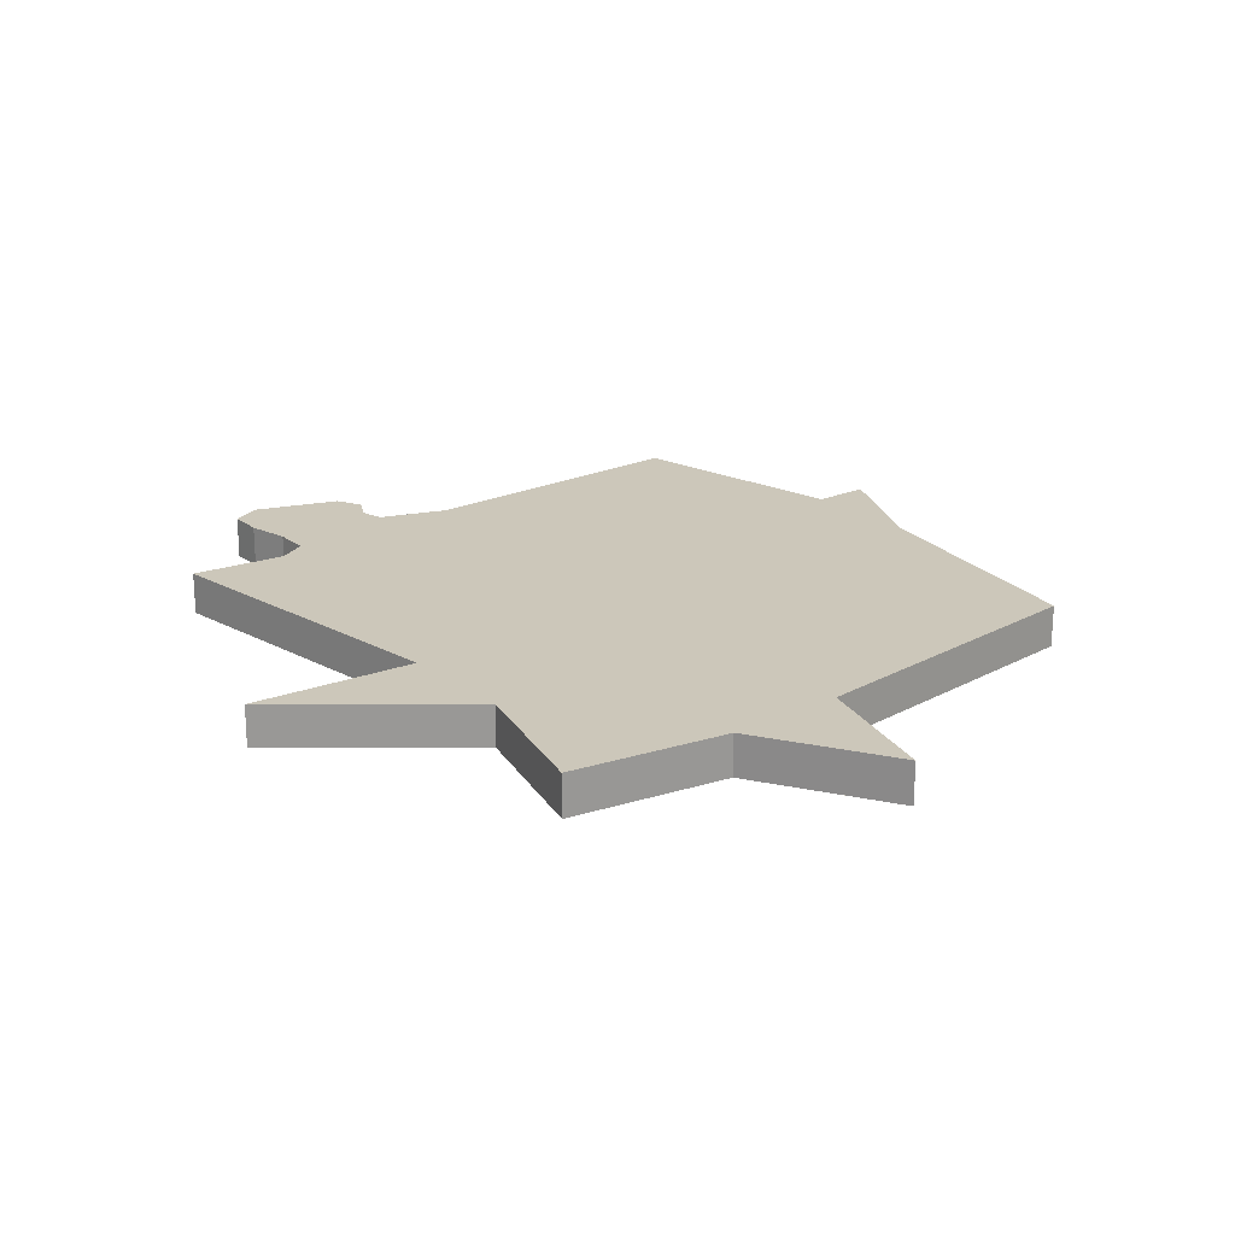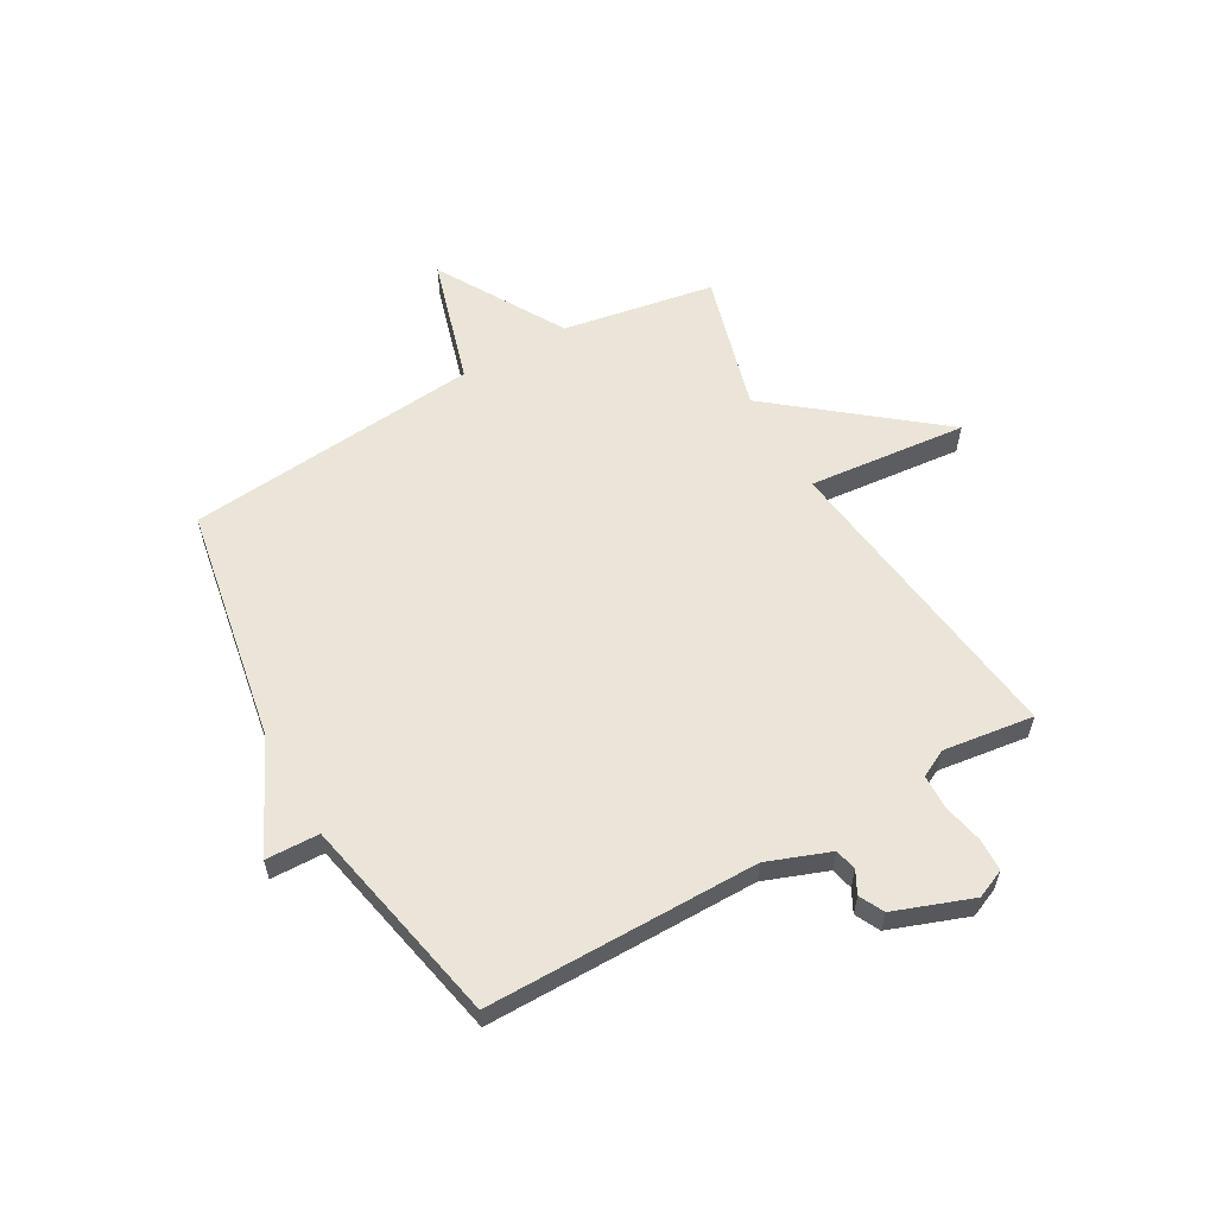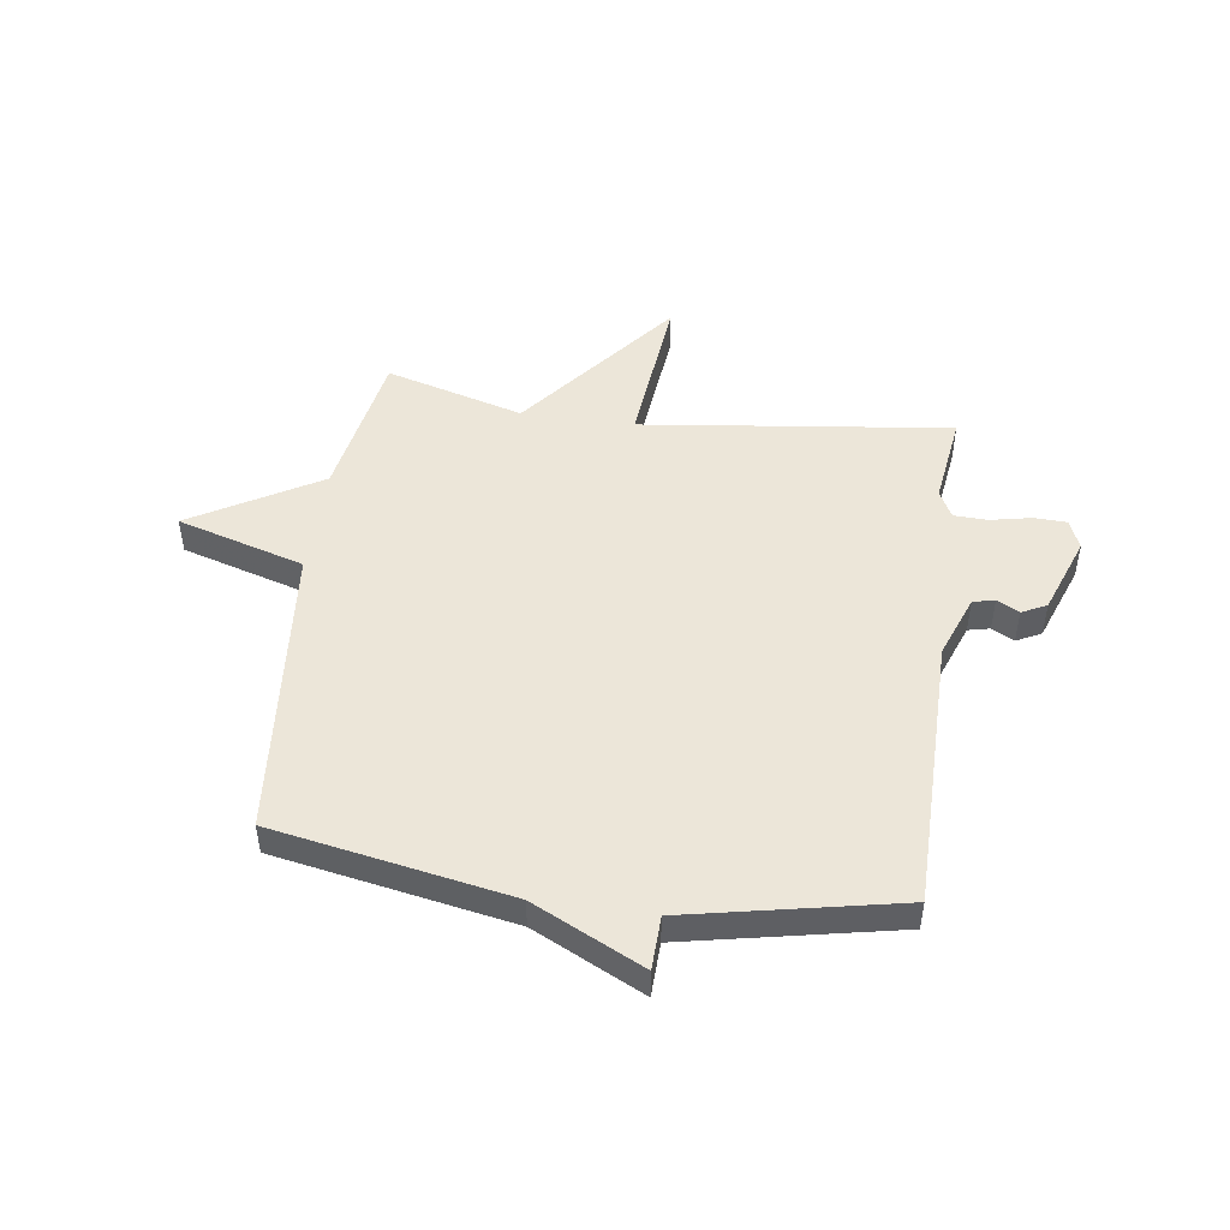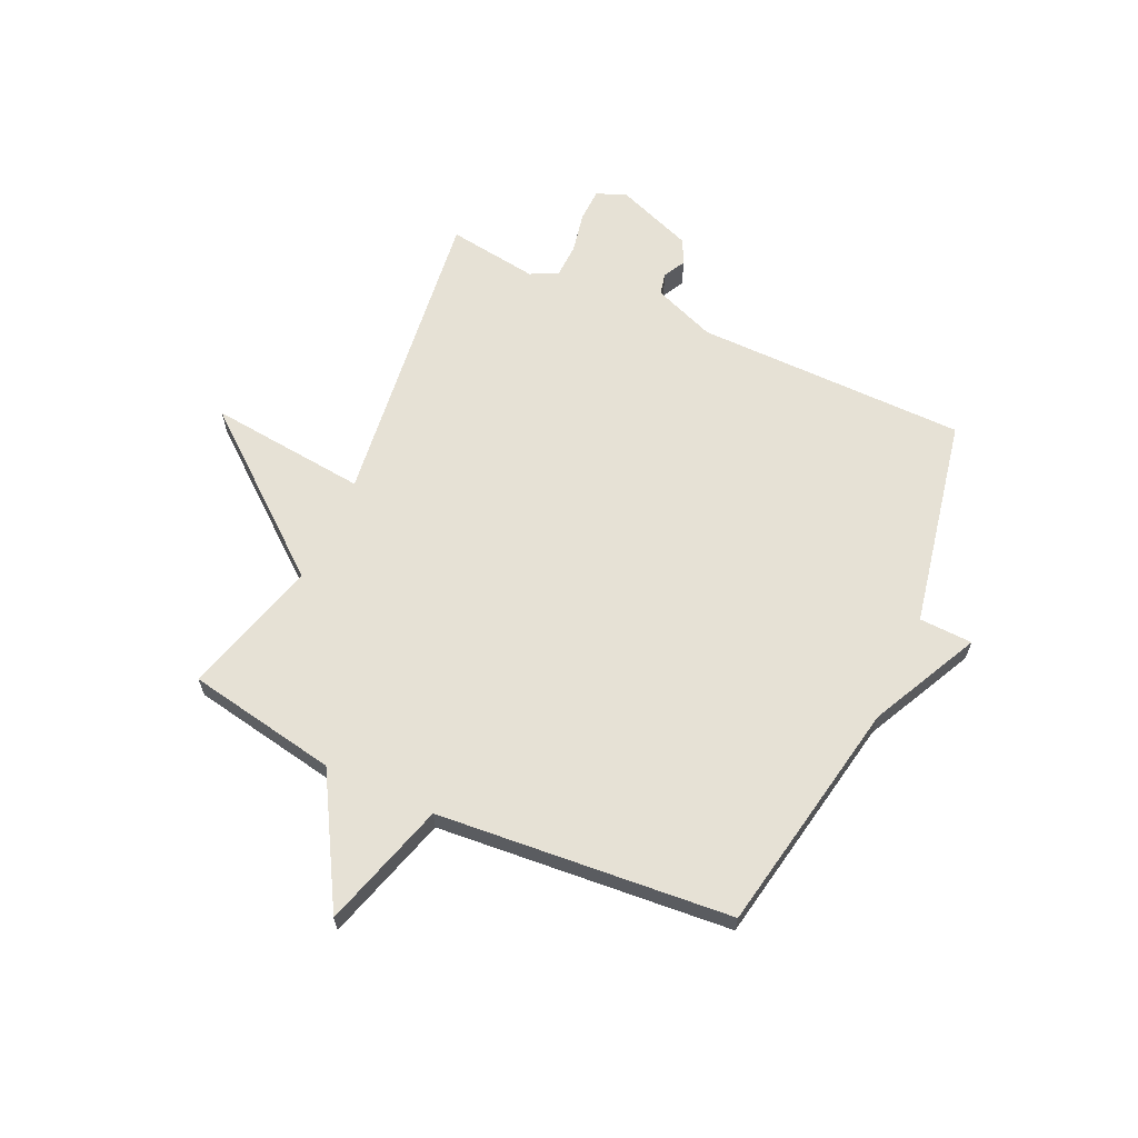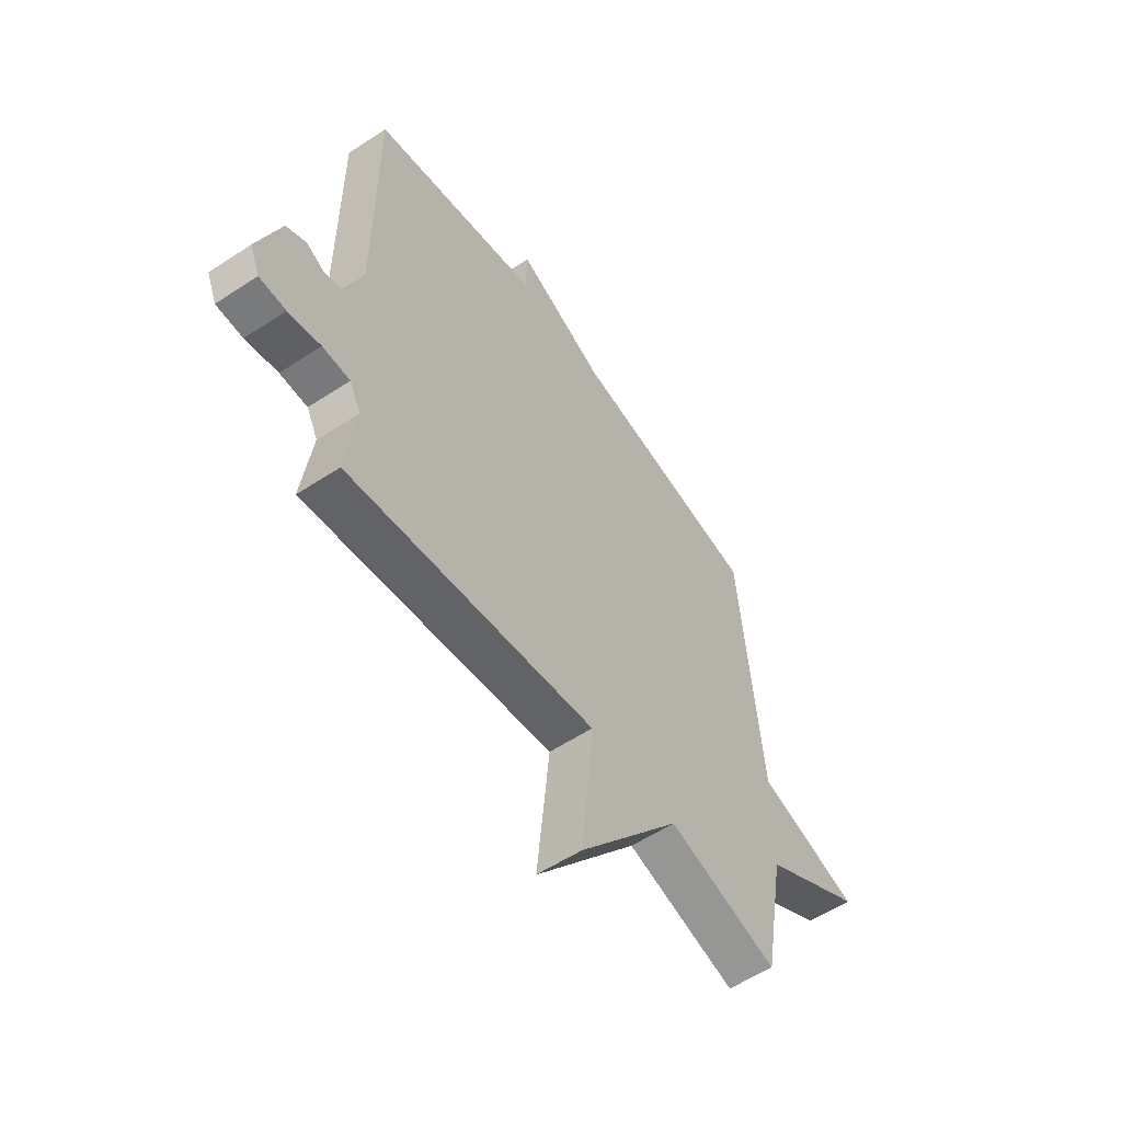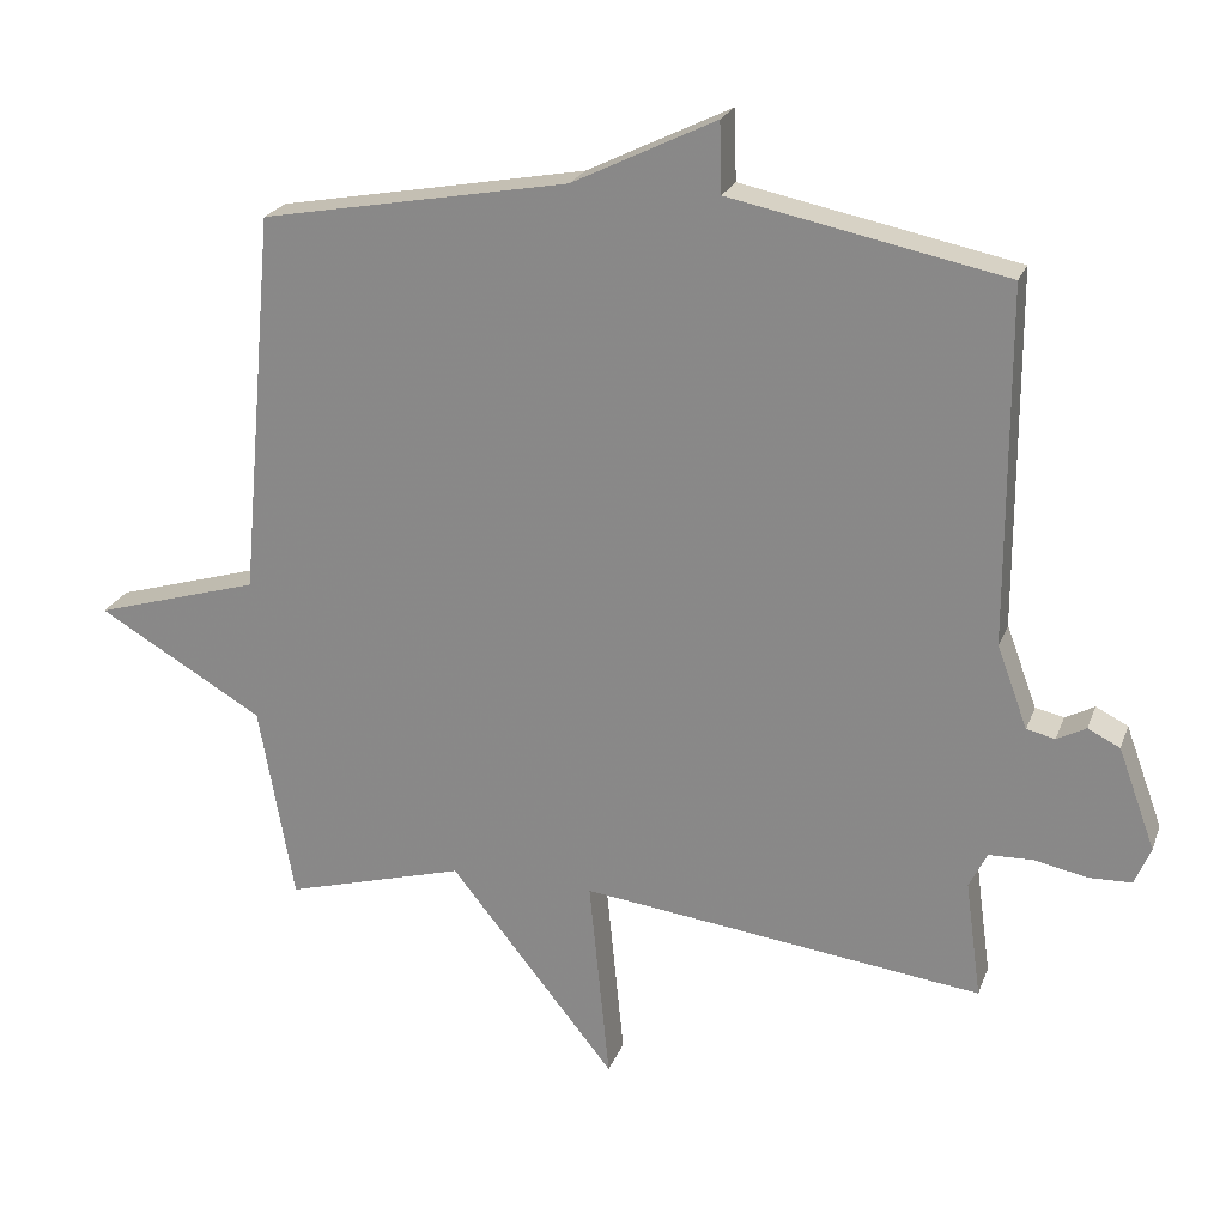
<metadata>
{"format":"obj","ext":"obj","renderer":"f3d","projection":"perspective","resolution":1024,"background":"white","views":[{"elev":21.5,"azim":-129.0,"up":"+Y"},{"elev":58.8,"azim":60.3,"up":"+Y"},{"elev":48.6,"azim":8.0,"up":"+Y"},{"elev":64.3,"azim":-65.1,"up":"+Y"},{"elev":-56.5,"azim":124.6,"up":"+Z"},{"elev":22.7,"azim":17.3,"up":"+Z"}]}
</metadata>
<code>
v -0.5 0.07 -0.5
v -0.548 0.07 -0.229
v -0.776 0.07 -0.096
v -0.548 0.07 -0.029
v -0.5 0.07 0.5
v -0.077 0.07 0.577
v 0.12 0.07 0.673
v 0.123 0.07 0.577
v 0.5 0.07 0.5
v 0.501 0.07 0.013
v 0.543 0.07 -0.099
v 0.582 0.07 -0.108
v 0.622 0.07 -0.087
v 0.666 0.07 -0.109
v 0.717 0.07 -0.248
v 0.695 0.07 -0.3
v 0.636 0.07 -0.302
v 0.564 0.07 -0.287
v 0.503 0.07 -0.289
v 0.478 0.07 -0.338
v 0.5 0.07 -0.5
v -0.053 0.07 -0.431
v -0.025 0.07 -0.715
v -0.253 0.07 -0.431
v -0.5 0 -0.5
v -0.548 0 -0.229
v -0.776 0 -0.096
v -0.548 0 -0.029
v -0.5 0 0.5
v -0.077 0 0.577
v 0.12 0 0.673
v 0.123 0 0.577
v 0.5 0 0.5
v 0.501 0 0.013
v 0.543 0 -0.099
v 0.582 0 -0.108
v 0.622 0 -0.087
v 0.666 0 -0.109
v 0.717 0 -0.248
v 0.695 0 -0.3
v 0.636 0 -0.302
v 0.564 0 -0.287
v 0.503 0 -0.289
v 0.478 0 -0.338
v 0.5 0 -0.5
v -0.053 0 -0.431
v -0.025 0 -0.715
v -0.253 0 -0.431
f 22 23 24
f 20 21 22
f 19 20 22 24
f 16 17 18
f 15 16 18
f 14 15 18
f 13 14 18
f 12 13 18
f 11 12 18 19
f 10 11 19 24
f 24 1 2
f 10 24 2
f 9 10 2
f 8 9 2
f 4 5 6
f 7 8 2
f 6 7 2
f 4 6 2
f 2 3 4
f 48 47 46
f 46 45 44
f 48 46 44 43
f 42 41 40
f 42 40 39
f 42 39 38
f 42 38 37
f 42 37 36
f 43 42 36 35
f 48 43 35 34
f 26 25 48
f 26 48 34
f 26 34 33
f 26 33 32
f 30 29 28
f 26 32 31
f 26 31 30
f 26 30 28
f 28 27 26
f 1 25 26 2
f 2 26 27 3
f 3 27 28 4
f 4 28 29 5
f 5 29 30 6
f 6 30 31 7
f 7 31 32 8
f 8 32 33 9
f 9 33 34 10
f 10 34 35 11
f 11 35 36 12
f 12 36 37 13
f 13 37 38 14
f 14 38 39 15
f 15 39 40 16
f 16 40 41 17
f 17 41 42 18
f 18 42 43 19
f 19 43 44 20
f 20 44 45 21
f 21 45 46 22
f 22 46 47 23
f 23 47 48 24
f 24 48 25 1

</code>
